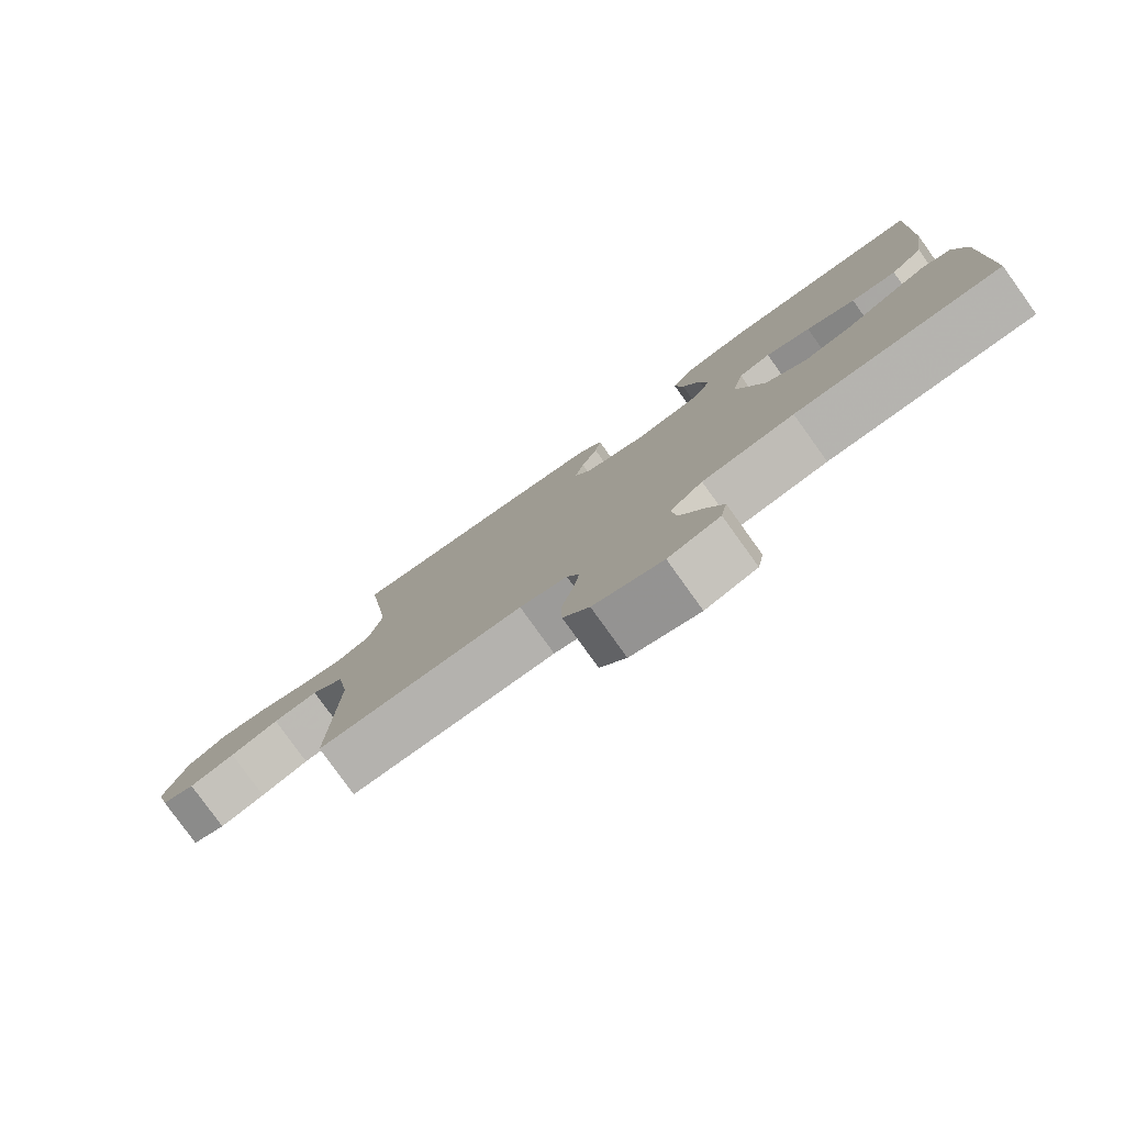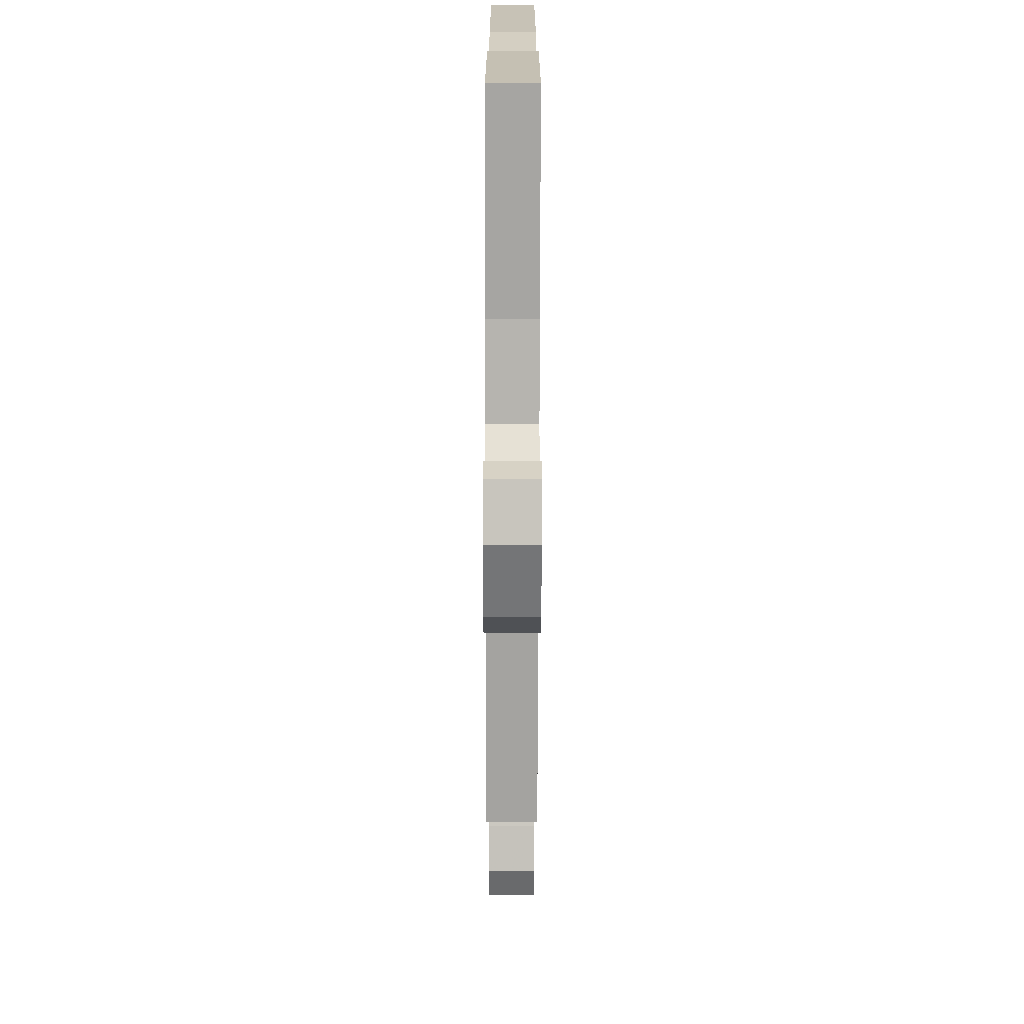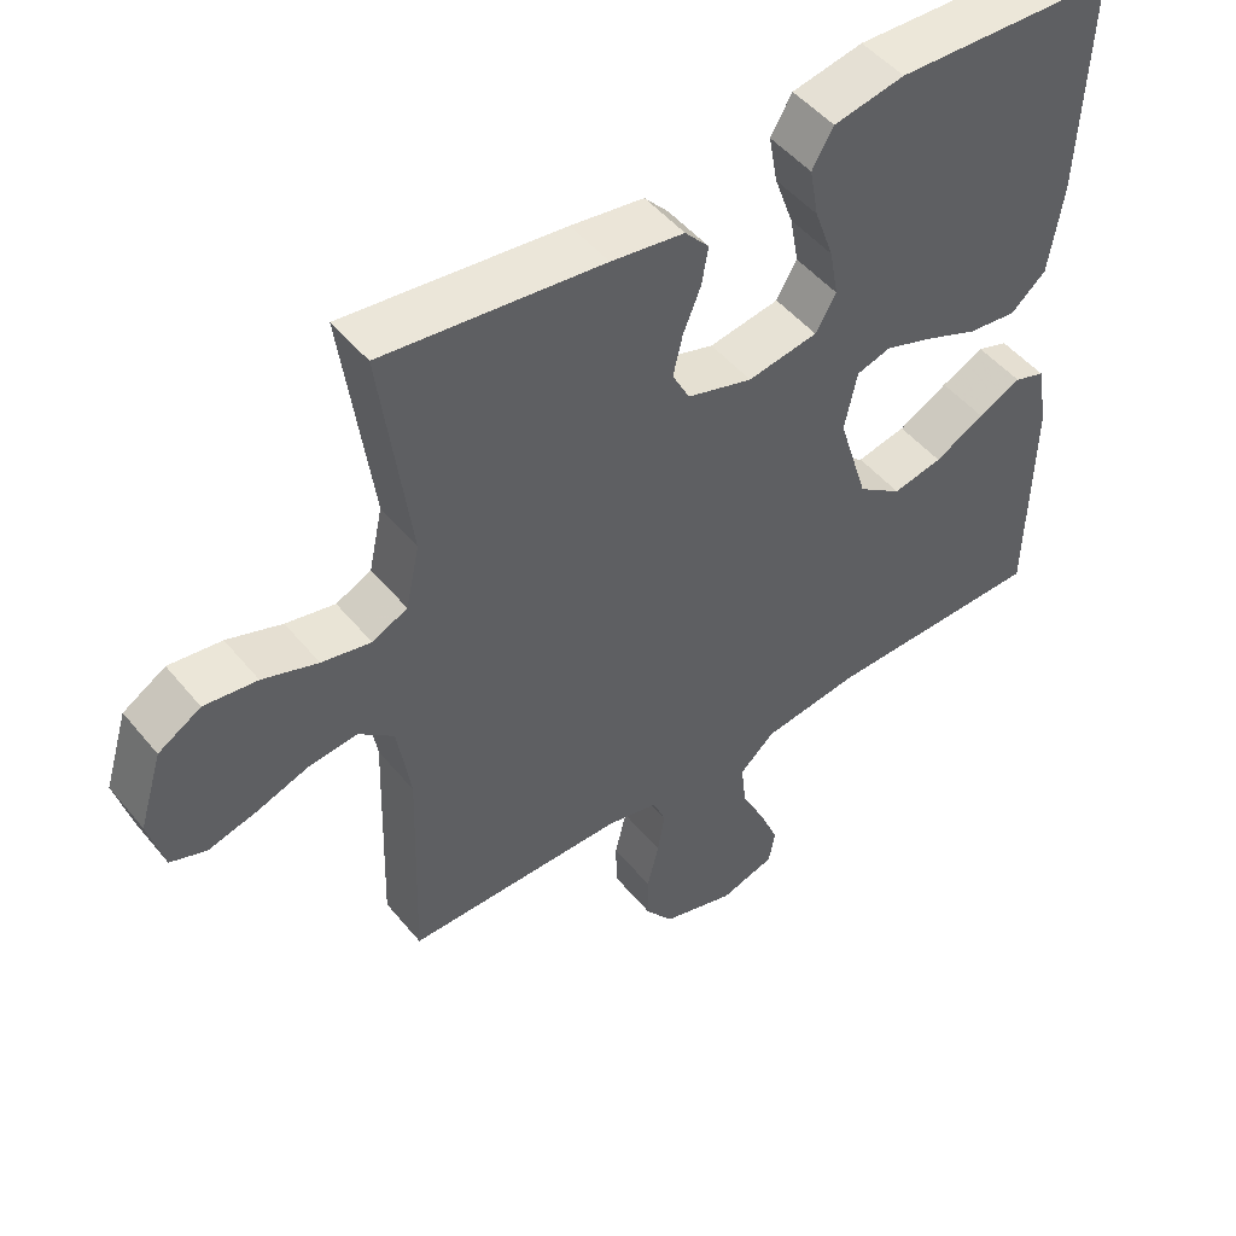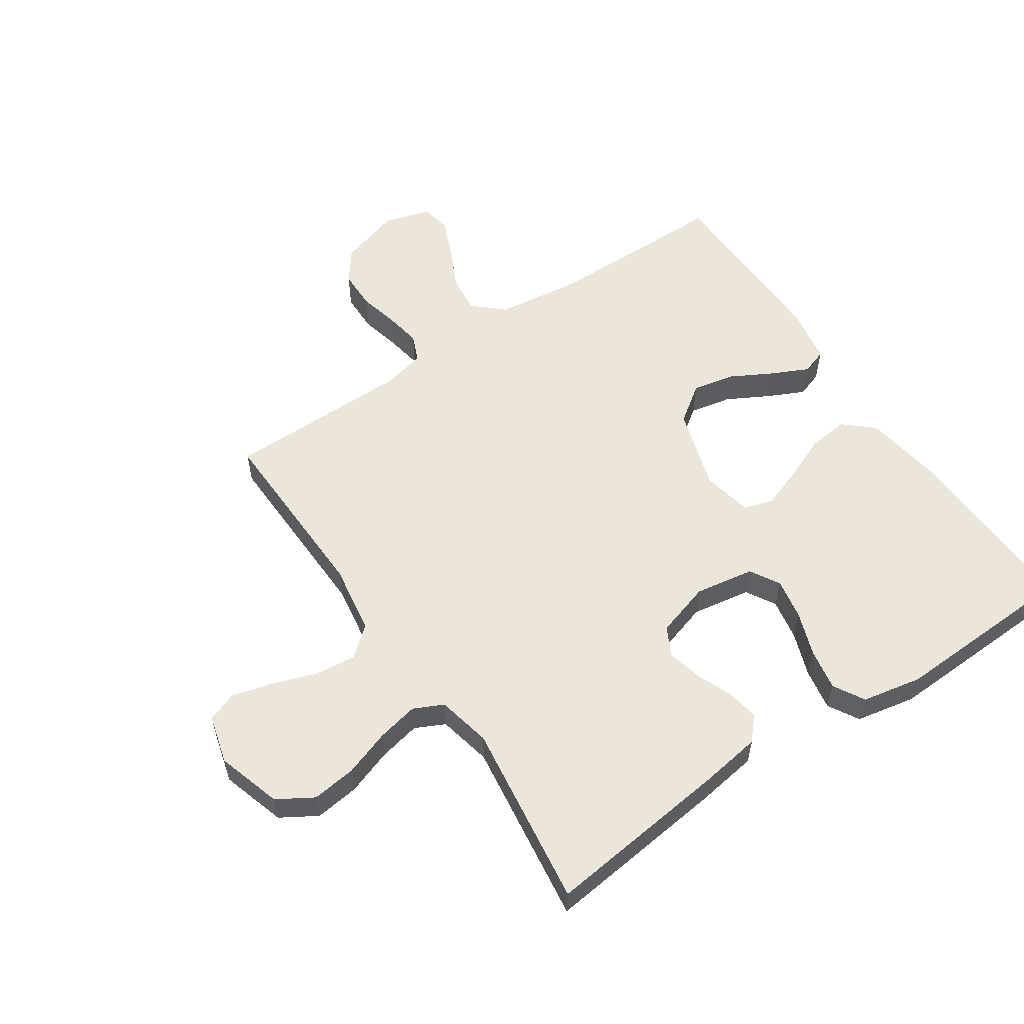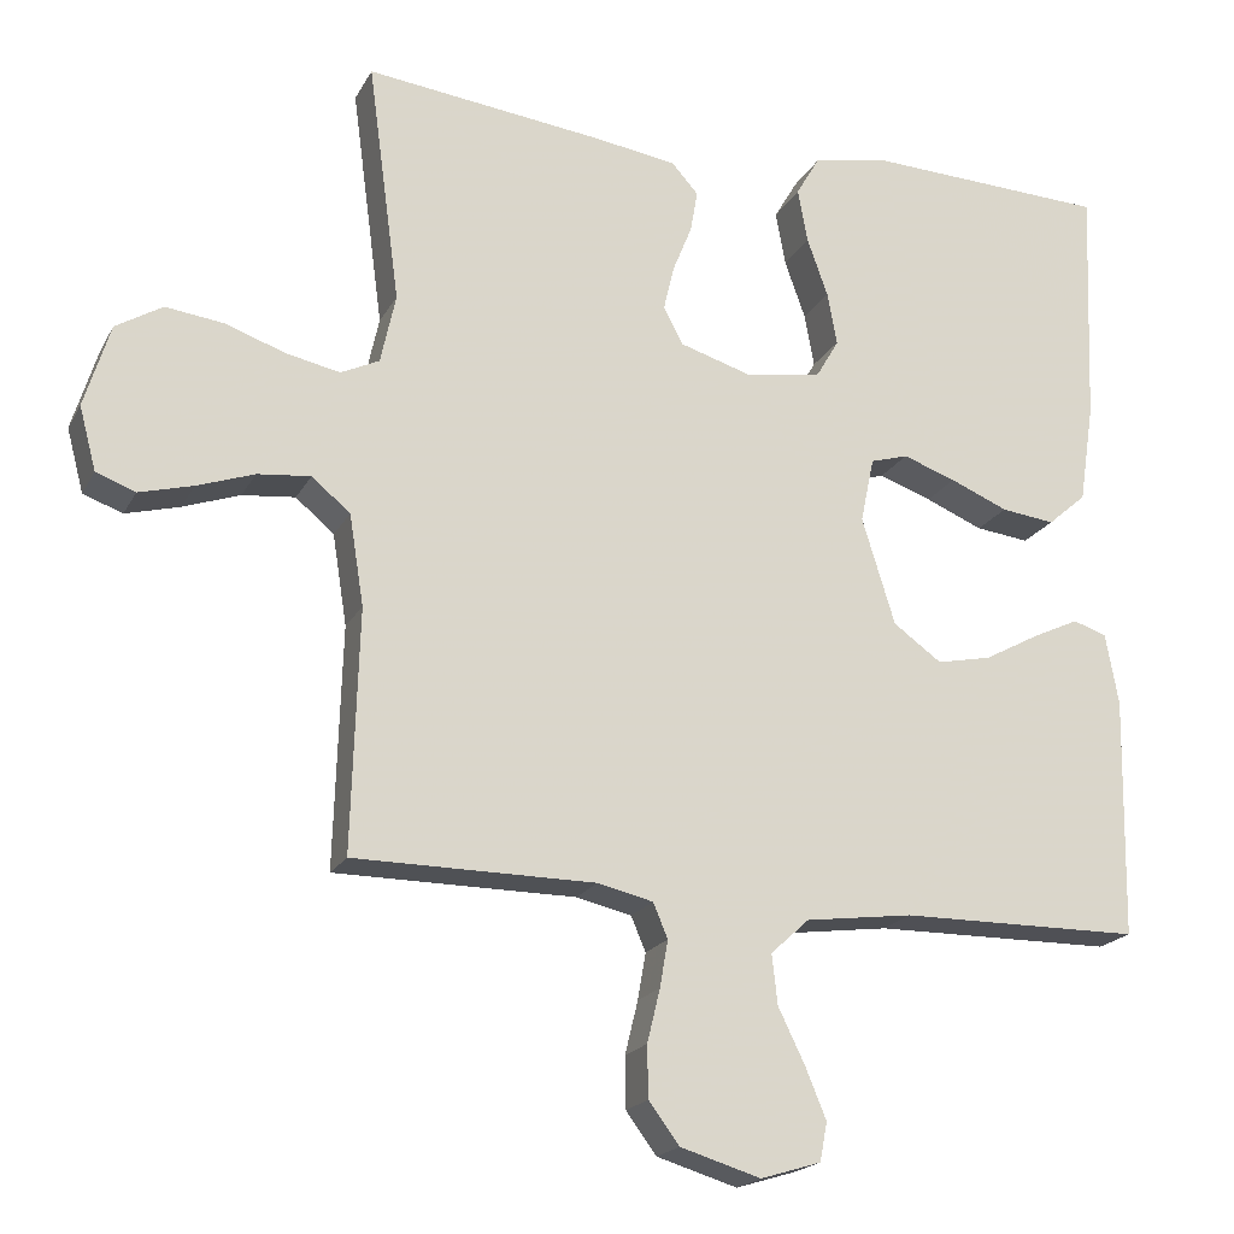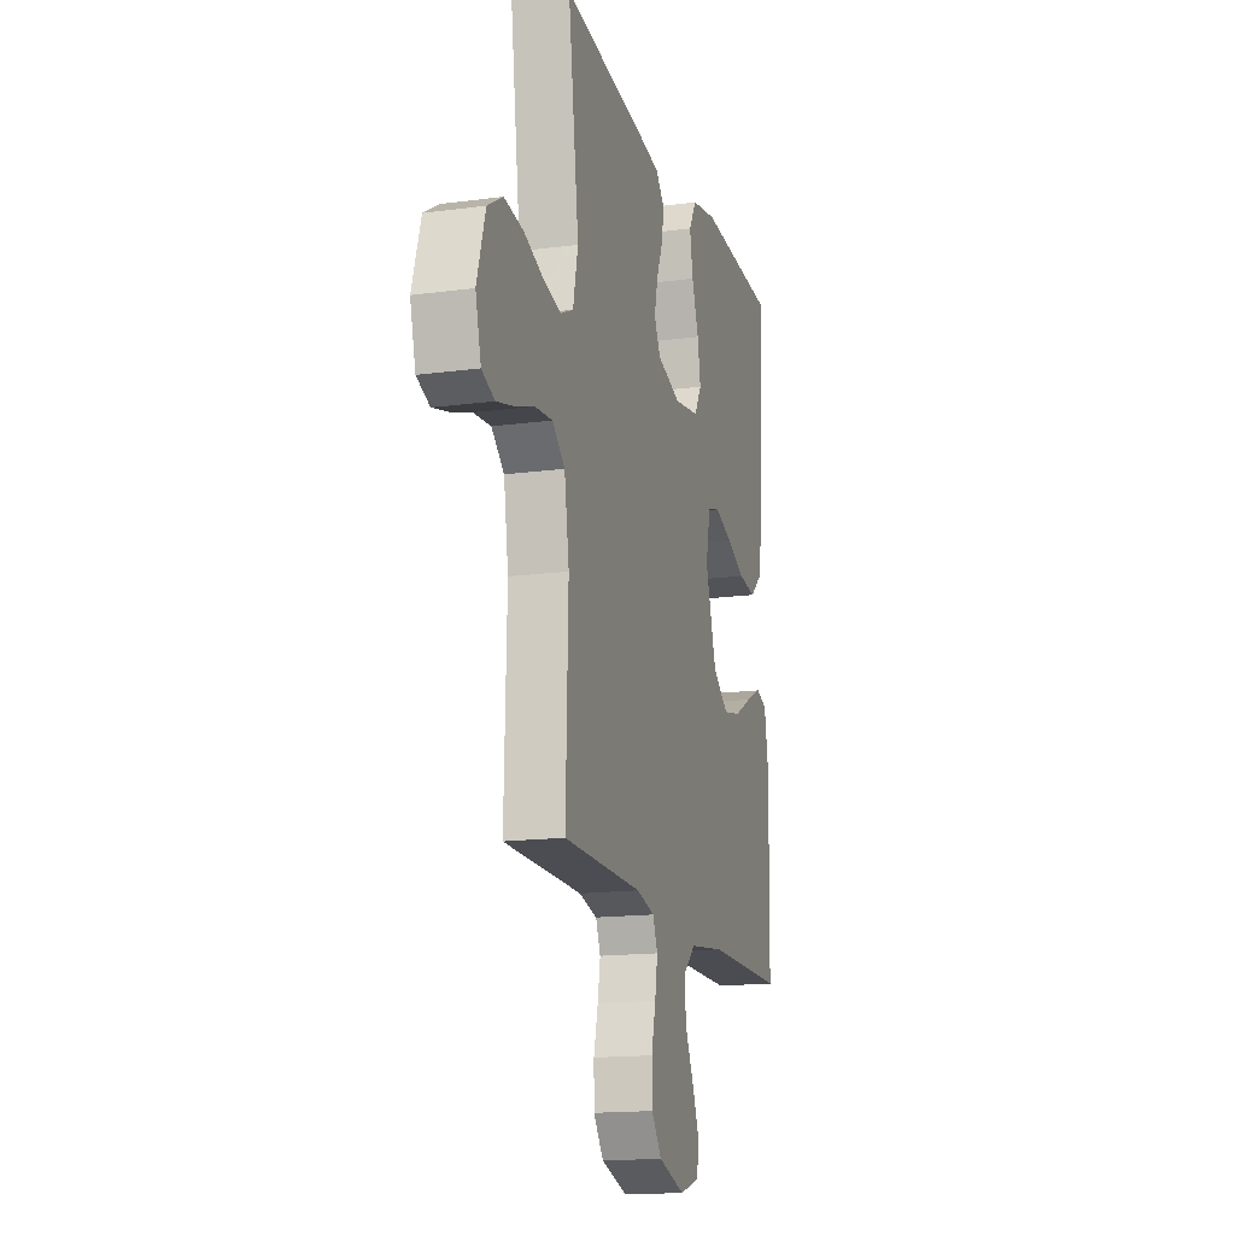
<metadata>
{"format":"obj","ext":"obj","renderer":"f3d","projection":"perspective","resolution":1024,"background":"white","views":[{"elev":-79.9,"azim":35.7,"up":"+Z"},{"elev":-73.1,"azim":89.9,"up":"+Z"},{"elev":49.1,"azim":-37.6,"up":"+Z"},{"elev":56.9,"azim":-33.9,"up":"+Y"},{"elev":-19.7,"azim":-21.1,"up":"+Z"},{"elev":-16.1,"azim":-74.6,"up":"+Z"}]}
</metadata>
<code>
v -0.5 0.07 -0.5
v -0.491 0.07 -0.2
v -0.509 0.07 -0.087
v -0.557 0.07 -0.047
v -0.623 0.07 -0.054
v -0.694 0.07 -0.079
v -0.761 0.07 -0.097
v -0.81 0.07 -0.079
v -0.831 0.07 0
v -0.799 0.07 0.104
v -0.741 0.07 0.139
v -0.669 0.07 0.13
v -0.594 0.07 0.104
v -0.527 0.07 0.09
v -0.479 0.07 0.113
v -0.46 0.07 0.2
v -0.5 0.07 0.5
v -0.2 0.07 0.465
v -0.1 0.07 0.45
v -0.067 0.07 0.413
v -0.076 0.07 0.361
v -0.1 0.07 0.302
v -0.113 0.07 0.246
v -0.089 0.07 0.2
v 0 0.07 0.173
v 0.096 0.07 0.189
v 0.124 0.07 0.237
v 0.112 0.07 0.303
v 0.086 0.07 0.376
v 0.074 0.07 0.443
v 0.103 0.07 0.493
v 0.2 0.07 0.512
v 0.5 0.07 0.5
v 0.488 0.07 0.2
v 0.469 0.07 0.076
v 0.421 0.07 0.034
v 0.354 0.07 0.042
v 0.282 0.07 0.072
v 0.216 0.07 0.095
v 0.169 0.07 0.081
v 0.152 0.07 0
v 0.193 0.07 -0.133
v 0.253 0.07 -0.176
v 0.321 0.07 -0.162
v 0.389 0.07 -0.125
v 0.448 0.07 -0.097
v 0.49 0.07 -0.111
v 0.506 0.07 -0.2
v 0.5 0.07 -0.5
v 0.2 0.07 -0.503
v 0.066 0.07 -0.521
v 0.018 0.07 -0.565
v 0.025 0.07 -0.627
v 0.058 0.07 -0.695
v 0.084 0.07 -0.758
v 0.075 0.07 -0.806
v 0 0.07 -0.829
v -0.1 0.07 -0.799
v -0.138 0.07 -0.748
v -0.139 0.07 -0.684
v -0.123 0.07 -0.618
v -0.113 0.07 -0.56
v -0.131 0.07 -0.517
v -0.2 0.07 -0.501
v -0.5 0 -0.5
v -0.491 0 -0.2
v -0.509 0 -0.087
v -0.557 0 -0.047
v -0.623 0 -0.054
v -0.694 0 -0.079
v -0.761 0 -0.097
v -0.81 0 -0.079
v -0.831 0 0
v -0.799 0 0.104
v -0.741 0 0.139
v -0.669 0 0.13
v -0.594 0 0.104
v -0.527 0 0.09
v -0.479 0 0.113
v -0.46 0 0.2
v -0.5 0 0.5
v -0.2 0 0.465
v -0.1 0 0.45
v -0.067 0 0.413
v -0.076 0 0.361
v -0.1 0 0.302
v -0.113 0 0.246
v -0.089 0 0.2
v 0 0 0.173
v 0.096 0 0.189
v 0.124 0 0.237
v 0.112 0 0.303
v 0.086 0 0.376
v 0.074 0 0.443
v 0.103 0 0.493
v 0.2 0 0.512
v 0.5 0 0.5
v 0.488 0 0.2
v 0.469 0 0.076
v 0.421 0 0.034
v 0.354 0 0.042
v 0.282 0 0.072
v 0.216 0 0.095
v 0.169 0 0.081
v 0.152 0 0
v 0.193 0 -0.133
v 0.253 0 -0.176
v 0.321 0 -0.162
v 0.389 0 -0.125
v 0.448 0 -0.097
v 0.49 0 -0.111
v 0.506 0 -0.2
v 0.5 0 -0.5
v 0.2 0 -0.503
v 0.066 0 -0.521
v 0.018 0 -0.565
v 0.025 0 -0.627
v 0.058 0 -0.695
v 0.084 0 -0.758
v 0.075 0 -0.806
v 0 0 -0.829
v -0.1 0 -0.799
v -0.138 0 -0.748
v -0.139 0 -0.684
v -0.123 0 -0.618
v -0.113 0 -0.56
v -0.131 0 -0.517
v -0.2 0 -0.501
f 59 60 61
f 58 59 61
f 57 58 61
f 56 57 61
f 55 56 61
f 54 55 61
f 53 54 61
f 52 53 61 62
f 51 52 62 63
f 48 49 50
f 47 48 50
f 46 47 50
f 45 46 50
f 44 45 50
f 51 63 64
f 50 51 64
f 44 50 64
f 43 44 64
f 36 37 38
f 35 36 38
f 34 35 38
f 33 34 38
f 32 33 38
f 31 32 38
f 30 31 38
f 29 30 38
f 28 29 38
f 27 28 38 39
f 26 27 39 40
f 20 21 22
f 19 20 22
f 18 19 22
f 17 18 22
f 16 17 22
f 15 16 22 23
f 14 15 23 24
f 11 12 13
f 10 11 13
f 9 10 13
f 8 9 13
f 7 8 13
f 6 7 13
f 5 6 13
f 4 5 13 14
f 14 24 25
f 4 14 25
f 3 4 25
f 64 1 2
f 43 64 2
f 42 43 2
f 26 40 41
f 25 26 41
f 25 41 42
f 3 25 42
f 2 3 42
f 125 124 123
f 125 123 122
f 125 122 121
f 125 121 120
f 125 120 119
f 125 119 118
f 125 118 117
f 126 125 117 116
f 127 126 116 115
f 114 113 112
f 114 112 111
f 114 111 110
f 114 110 109
f 114 109 108
f 128 127 115
f 128 115 114
f 128 114 108
f 128 108 107
f 102 101 100
f 102 100 99
f 102 99 98
f 102 98 97
f 102 97 96
f 102 96 95
f 102 95 94
f 102 94 93
f 102 93 92
f 103 102 92 91
f 104 103 91 90
f 86 85 84
f 86 84 83
f 86 83 82
f 86 82 81
f 86 81 80
f 87 86 80 79
f 88 87 79 78
f 77 76 75
f 77 75 74
f 77 74 73
f 77 73 72
f 77 72 71
f 77 71 70
f 77 70 69
f 78 77 69 68
f 89 88 78
f 89 78 68
f 89 68 67
f 66 65 128
f 66 128 107
f 66 107 106
f 105 104 90
f 105 90 89
f 106 105 89
f 106 89 67
f 106 67 66
f 1 65 66 2
f 2 66 67 3
f 3 67 68 4
f 4 68 69 5
f 5 69 70 6
f 6 70 71 7
f 7 71 72 8
f 8 72 73 9
f 9 73 74 10
f 10 74 75 11
f 11 75 76 12
f 12 76 77 13
f 13 77 78 14
f 14 78 79 15
f 15 79 80 16
f 16 80 81 17
f 17 81 82 18
f 18 82 83 19
f 19 83 84 20
f 20 84 85 21
f 21 85 86 22
f 22 86 87 23
f 23 87 88 24
f 24 88 89 25
f 25 89 90 26
f 26 90 91 27
f 27 91 92 28
f 28 92 93 29
f 29 93 94 30
f 30 94 95 31
f 31 95 96 32
f 32 96 97 33
f 33 97 98 34
f 34 98 99 35
f 35 99 100 36
f 36 100 101 37
f 37 101 102 38
f 38 102 103 39
f 39 103 104 40
f 40 104 105 41
f 41 105 106 42
f 42 106 107 43
f 43 107 108 44
f 44 108 109 45
f 45 109 110 46
f 46 110 111 47
f 47 111 112 48
f 48 112 113 49
f 49 113 114 50
f 50 114 115 51
f 51 115 116 52
f 52 116 117 53
f 53 117 118 54
f 54 118 119 55
f 55 119 120 56
f 56 120 121 57
f 57 121 122 58
f 58 122 123 59
f 59 123 124 60
f 60 124 125 61
f 61 125 126 62
f 62 126 127 63
f 63 127 128 64
f 64 128 65 1

</code>
